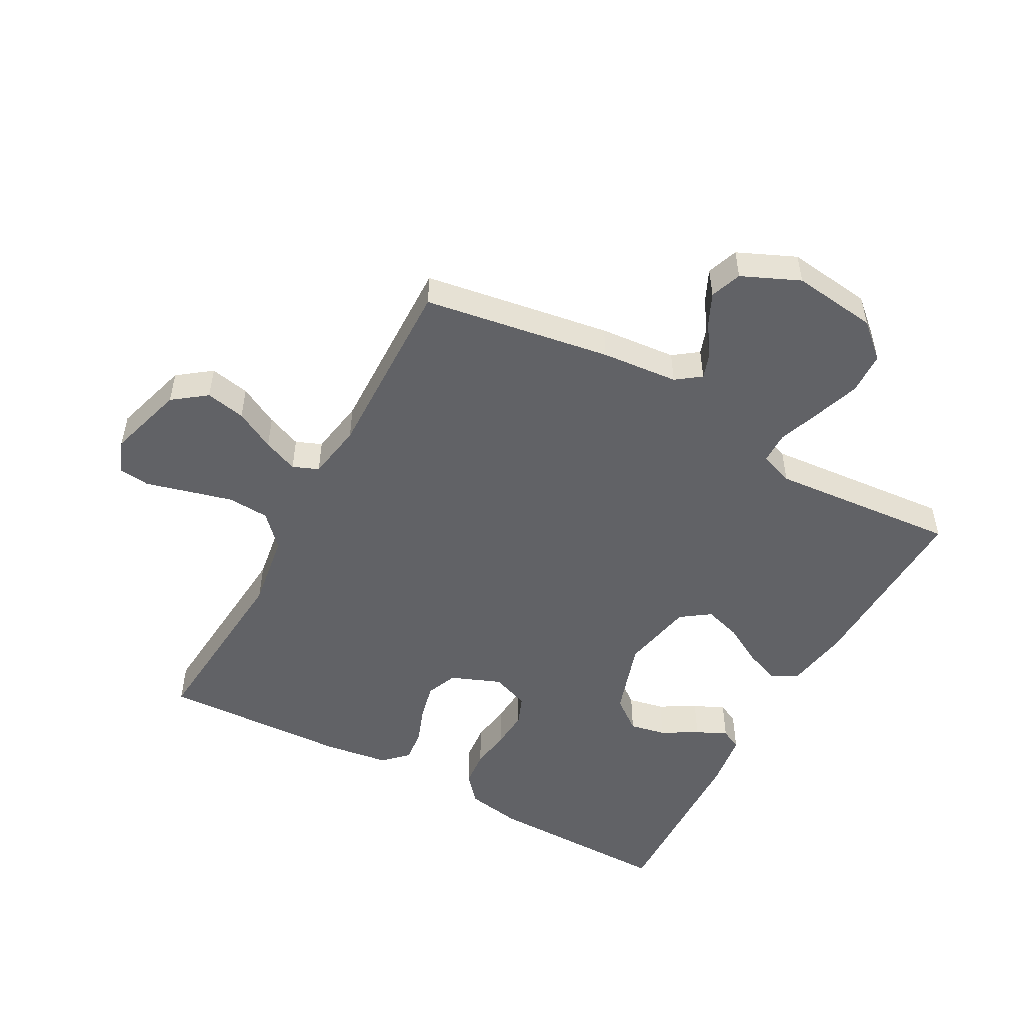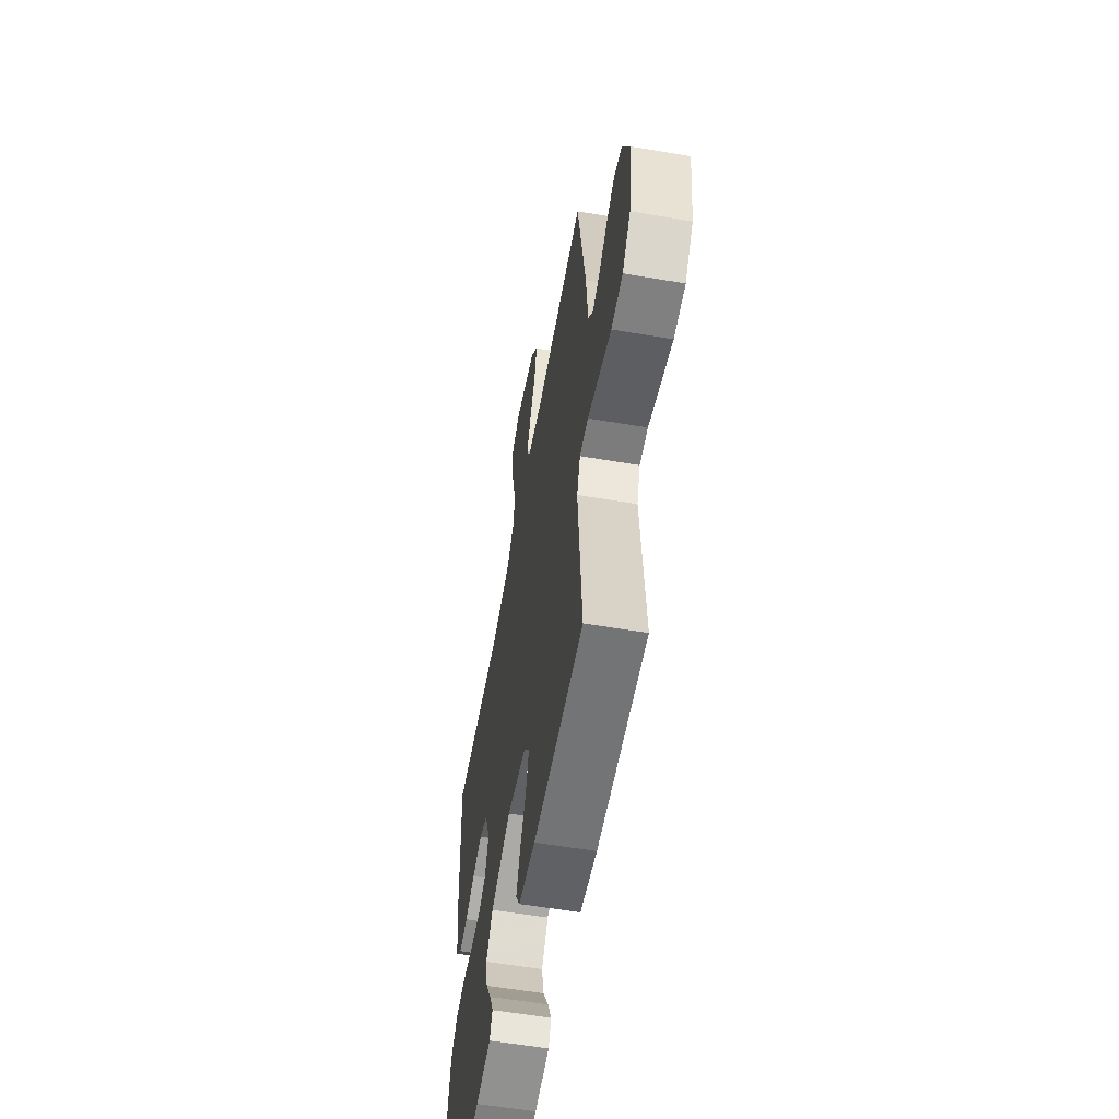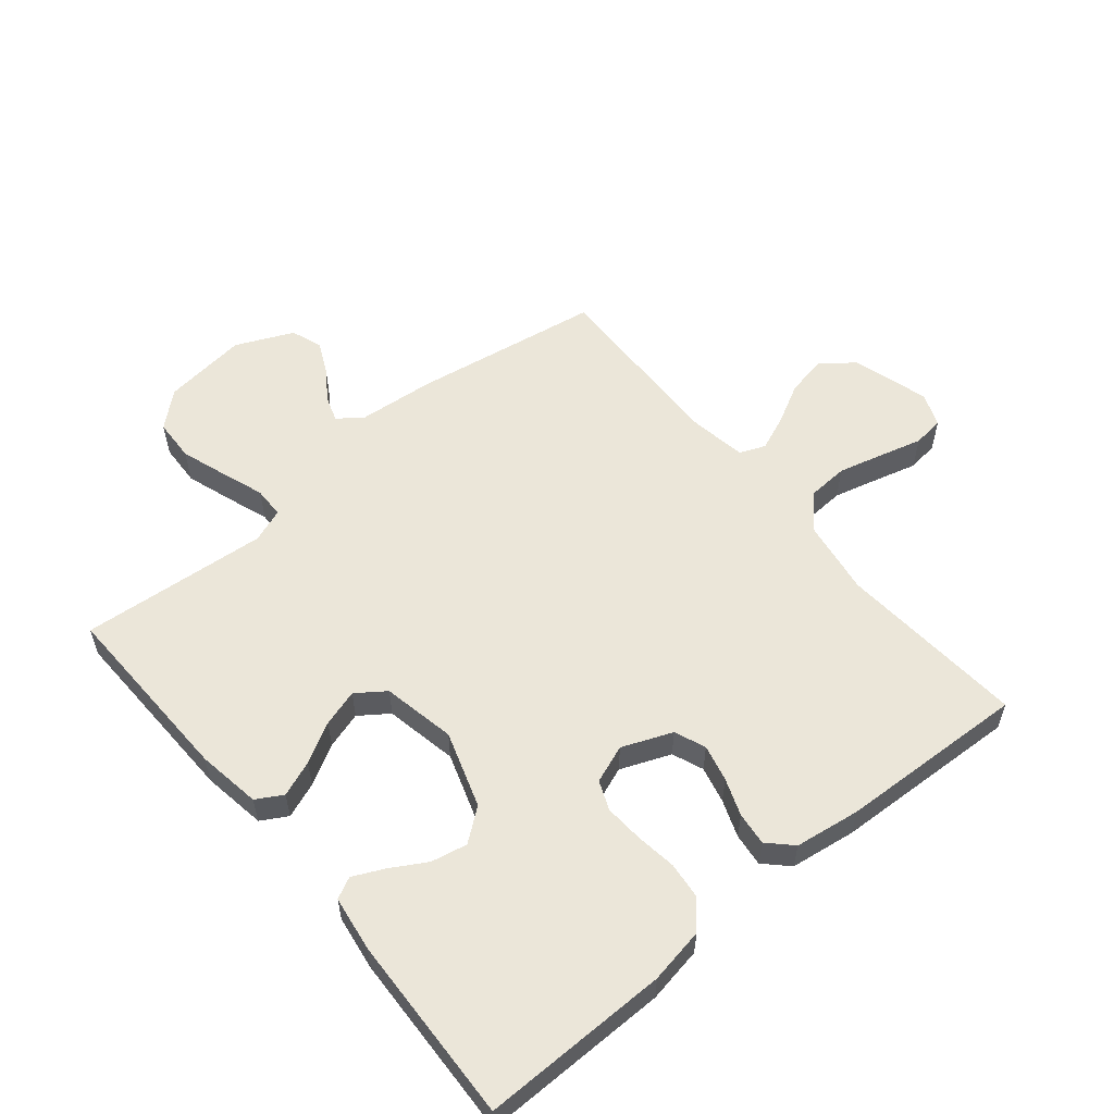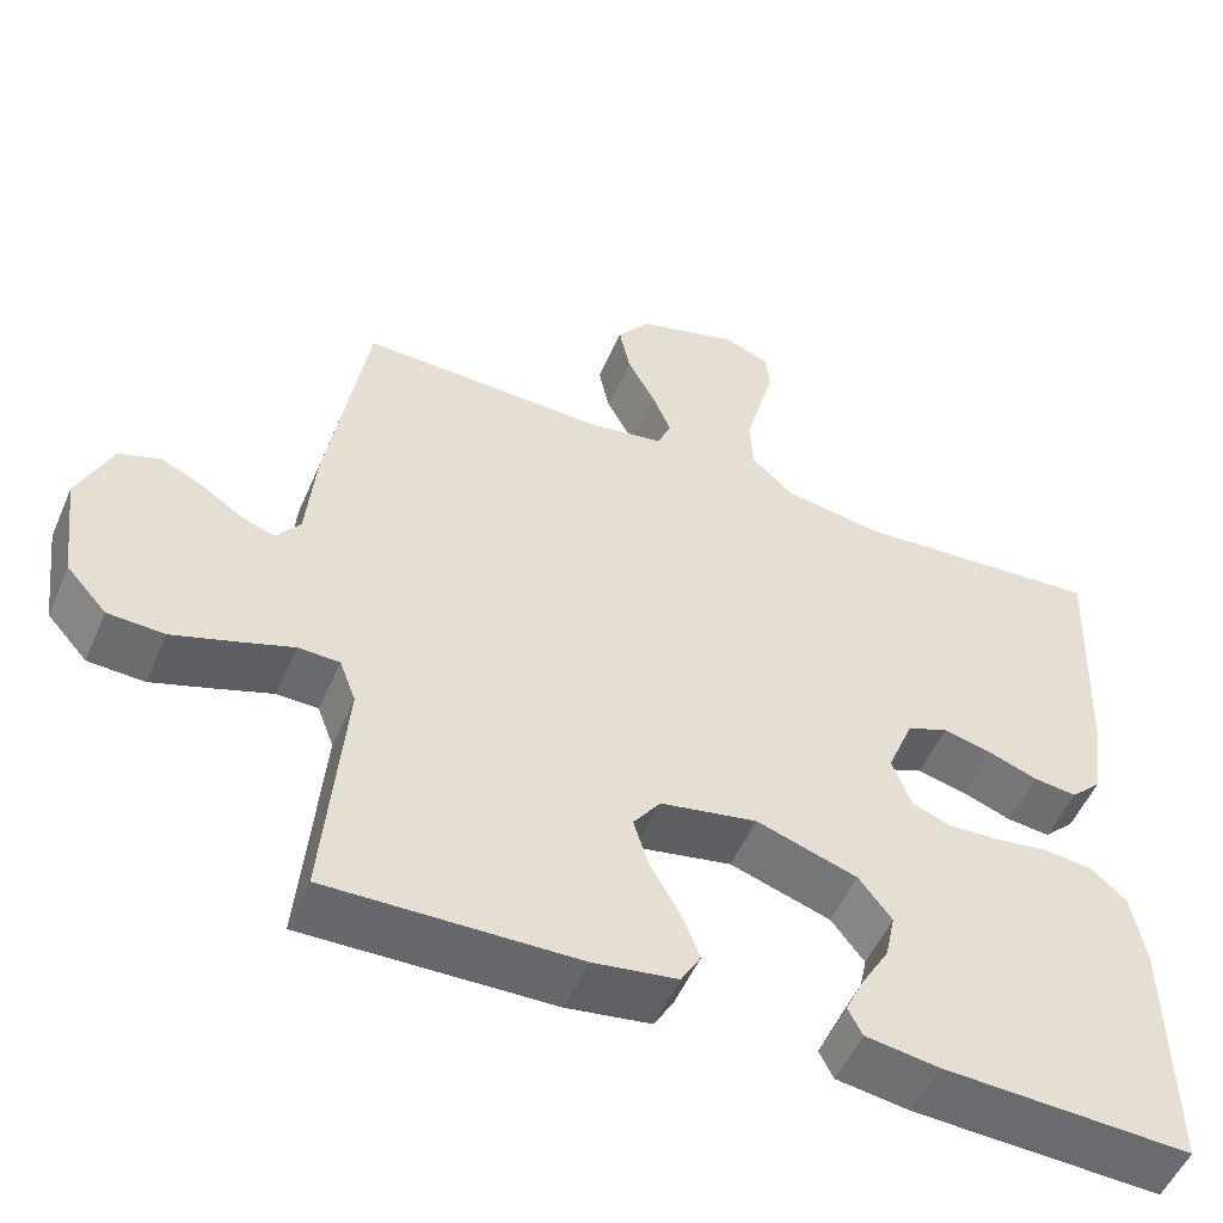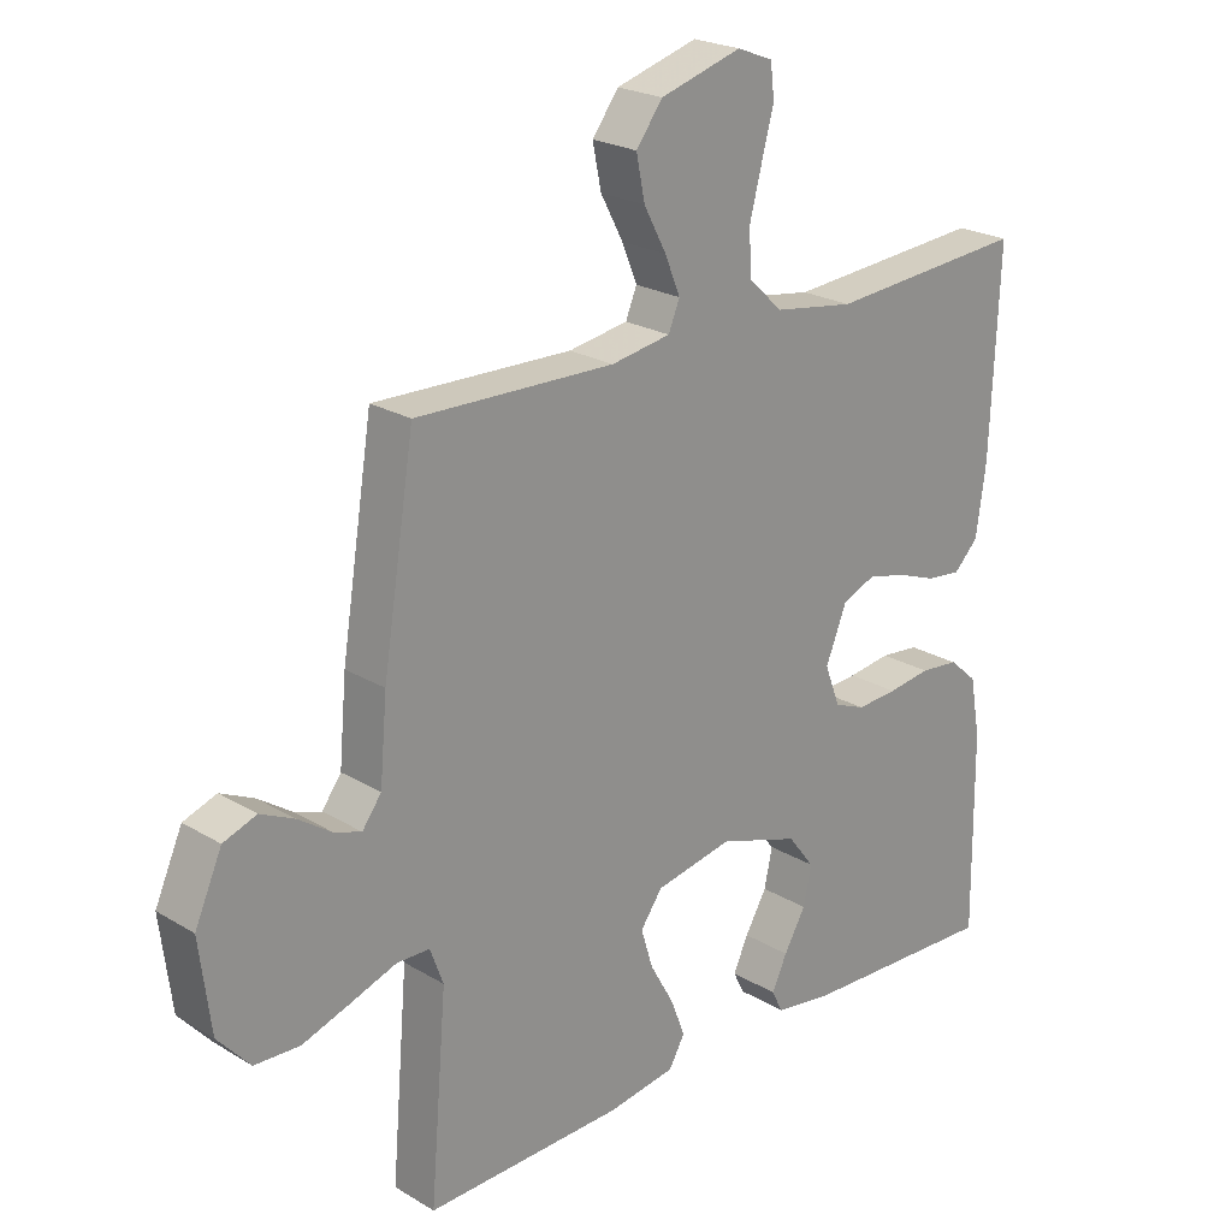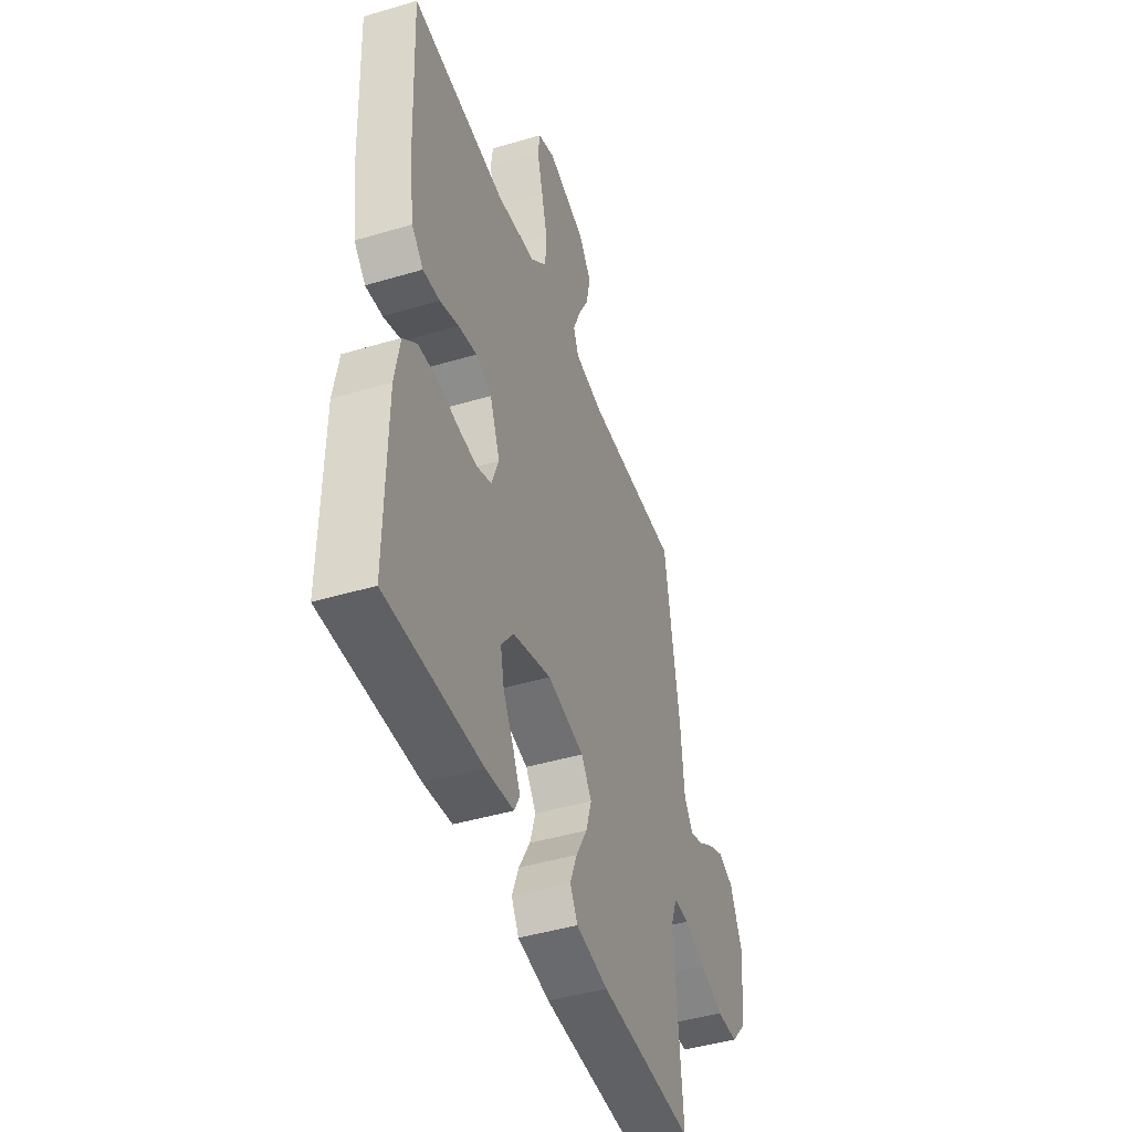
<metadata>
{"format":"obj","ext":"obj","renderer":"f3d","projection":"perspective","resolution":1024,"background":"white","views":[{"elev":-50.7,"azim":61.2,"up":"+Y"},{"elev":-57.6,"azim":80.0,"up":"+Z"},{"elev":56.6,"azim":-129.6,"up":"+Y"},{"elev":-52.8,"azim":156.9,"up":"+Z"},{"elev":22.9,"azim":135.6,"up":"+Z"},{"elev":-44.9,"azim":-71.0,"up":"+Z"}]}
</metadata>
<code>
v 0.5 0.07 0.5
v 0.548 0.07 0.2
v 0.559 0.07 0.077
v 0.588 0.07 0.038
v 0.629 0.07 0.052
v 0.679 0.07 0.086
v 0.73 0.07 0.11
v 0.78 0.07 0.092
v 0.821 0.07 0
v 0.804 0.07 -0.136
v 0.755 0.07 -0.191
v 0.687 0.07 -0.194
v 0.613 0.07 -0.169
v 0.545 0.07 -0.145
v 0.495 0.07 -0.146
v 0.475 0.07 -0.2
v 0.5 0.07 -0.5
v 0.2 0.07 -0.492
v 0.098 0.07 -0.476
v 0.074 0.07 -0.434
v 0.096 0.07 -0.377
v 0.132 0.07 -0.313
v 0.15 0.07 -0.254
v 0.117 0.07 -0.208
v 0 0.07 -0.185
v -0.122 0.07 -0.225
v -0.162 0.07 -0.277
v -0.15 0.07 -0.335
v -0.117 0.07 -0.392
v -0.094 0.07 -0.441
v -0.111 0.07 -0.475
v -0.2 0.07 -0.488
v -0.5 0.07 -0.5
v -0.497 0.07 -0.2
v -0.481 0.07 -0.111
v -0.438 0.07 -0.073
v -0.379 0.07 -0.067
v -0.314 0.07 -0.076
v -0.252 0.07 -0.08
v -0.205 0.07 -0.061
v -0.182 0.07 0
v -0.214 0.07 0.08
v -0.264 0.07 0.1
v -0.323 0.07 0.086
v -0.382 0.07 0.064
v -0.435 0.07 0.058
v -0.472 0.07 0.095
v -0.487 0.07 0.2
v -0.5 0.07 0.5
v -0.2 0.07 0.477
v -0.078 0.07 0.496
v -0.027 0.07 0.544
v -0.023 0.07 0.61
v -0.042 0.07 0.683
v -0.06 0.07 0.75
v -0.054 0.07 0.8
v 0 0.07 0.821
v 0.123 0.07 0.785
v 0.163 0.07 0.732
v 0.15 0.07 0.668
v 0.116 0.07 0.604
v 0.093 0.07 0.548
v 0.11 0.07 0.507
v 0.2 0.07 0.492
v 0.5 0 0.5
v 0.548 0 0.2
v 0.559 0 0.077
v 0.588 0 0.038
v 0.629 0 0.052
v 0.679 0 0.086
v 0.73 0 0.11
v 0.78 0 0.092
v 0.821 0 0
v 0.804 0 -0.136
v 0.755 0 -0.191
v 0.687 0 -0.194
v 0.613 0 -0.169
v 0.545 0 -0.145
v 0.495 0 -0.146
v 0.475 0 -0.2
v 0.5 0 -0.5
v 0.2 0 -0.492
v 0.098 0 -0.476
v 0.074 0 -0.434
v 0.096 0 -0.377
v 0.132 0 -0.313
v 0.15 0 -0.254
v 0.117 0 -0.208
v 0 0 -0.185
v -0.122 0 -0.225
v -0.162 0 -0.277
v -0.15 0 -0.335
v -0.117 0 -0.392
v -0.094 0 -0.441
v -0.111 0 -0.475
v -0.2 0 -0.488
v -0.5 0 -0.5
v -0.497 0 -0.2
v -0.481 0 -0.111
v -0.438 0 -0.073
v -0.379 0 -0.067
v -0.314 0 -0.076
v -0.252 0 -0.08
v -0.205 0 -0.061
v -0.182 0 0
v -0.214 0 0.08
v -0.264 0 0.1
v -0.323 0 0.086
v -0.382 0 0.064
v -0.435 0 0.058
v -0.472 0 0.095
v -0.487 0 0.2
v -0.5 0 0.5
v -0.2 0 0.477
v -0.078 0 0.496
v -0.027 0 0.544
v -0.023 0 0.61
v -0.042 0 0.683
v -0.06 0 0.75
v -0.054 0 0.8
v 0 0 0.821
v 0.123 0 0.785
v 0.163 0 0.732
v 0.15 0 0.668
v 0.116 0 0.604
v 0.093 0 0.548
v 0.11 0 0.507
v 0.2 0 0.492
f 58 59 60 61
f 58 61 62
f 57 58 62
f 54 55 56 57
f 53 54 57 62
f 52 53 62 63
f 47 48 49 50
f 47 50 51
f 44 45 46 47
f 43 44 47 51
f 42 43 51 52
f 35 36 37 38
f 35 38 39
f 34 35 39
f 33 34 39 40
f 28 29 30 31
f 28 31 32 33
f 19 20 21 22
f 19 22 23
f 16 17 18 19
f 15 16 19 23
f 11 12 13 14
f 9 10 11 14
f 9 14 15
f 5 6 7 8
f 4 5 8 9
f 64 1 2 3
f 63 64 3 4
f 41 42 52 63
f 40 41 63 4
f 27 28 33
f 26 27 33 40
f 25 26 40 4
f 9 15 23 24
f 4 9 24 25
f 125 124 123 122
f 126 125 122
f 126 122 121
f 121 120 119 118
f 126 121 118 117
f 127 126 117 116
f 114 113 112 111
f 115 114 111
f 111 110 109 108
f 115 111 108 107
f 116 115 107 106
f 102 101 100 99
f 103 102 99
f 103 99 98
f 104 103 98 97
f 95 94 93 92
f 97 96 95 92
f 86 85 84 83
f 87 86 83
f 83 82 81 80
f 87 83 80 79
f 78 77 76 75
f 78 75 74 73
f 79 78 73
f 72 71 70 69
f 73 72 69 68
f 67 66 65 128
f 68 67 128 127
f 127 116 106 105
f 68 127 105 104
f 97 92 91
f 104 97 91 90
f 68 104 90 89
f 88 87 79 73
f 89 88 73 68
f 1 65 66 2
f 2 66 67 3
f 3 67 68 4
f 4 68 69 5
f 5 69 70 6
f 6 70 71 7
f 7 71 72 8
f 8 72 73 9
f 9 73 74 10
f 10 74 75 11
f 11 75 76 12
f 12 76 77 13
f 13 77 78 14
f 14 78 79 15
f 15 79 80 16
f 16 80 81 17
f 17 81 82 18
f 18 82 83 19
f 19 83 84 20
f 20 84 85 21
f 21 85 86 22
f 22 86 87 23
f 23 87 88 24
f 24 88 89 25
f 25 89 90 26
f 26 90 91 27
f 27 91 92 28
f 28 92 93 29
f 29 93 94 30
f 30 94 95 31
f 31 95 96 32
f 32 96 97 33
f 33 97 98 34
f 34 98 99 35
f 35 99 100 36
f 36 100 101 37
f 37 101 102 38
f 38 102 103 39
f 39 103 104 40
f 40 104 105 41
f 41 105 106 42
f 42 106 107 43
f 43 107 108 44
f 44 108 109 45
f 45 109 110 46
f 46 110 111 47
f 47 111 112 48
f 48 112 113 49
f 49 113 114 50
f 50 114 115 51
f 51 115 116 52
f 52 116 117 53
f 53 117 118 54
f 54 118 119 55
f 55 119 120 56
f 56 120 121 57
f 57 121 122 58
f 58 122 123 59
f 59 123 124 60
f 60 124 125 61
f 61 125 126 62
f 62 126 127 63
f 63 127 128 64
f 64 128 65 1

</code>
